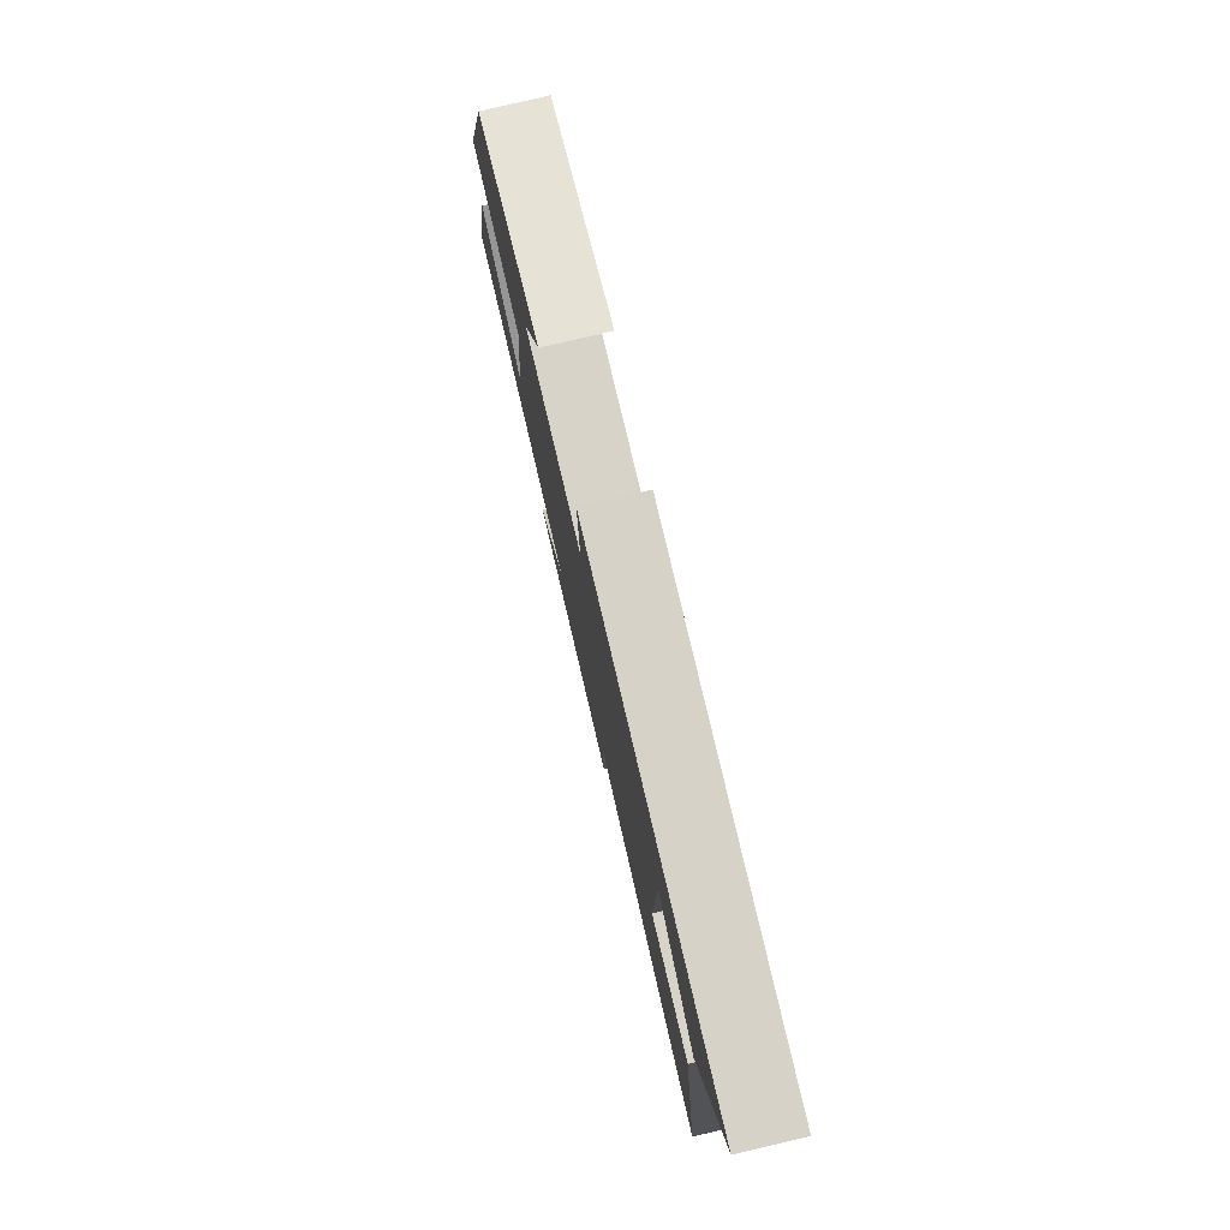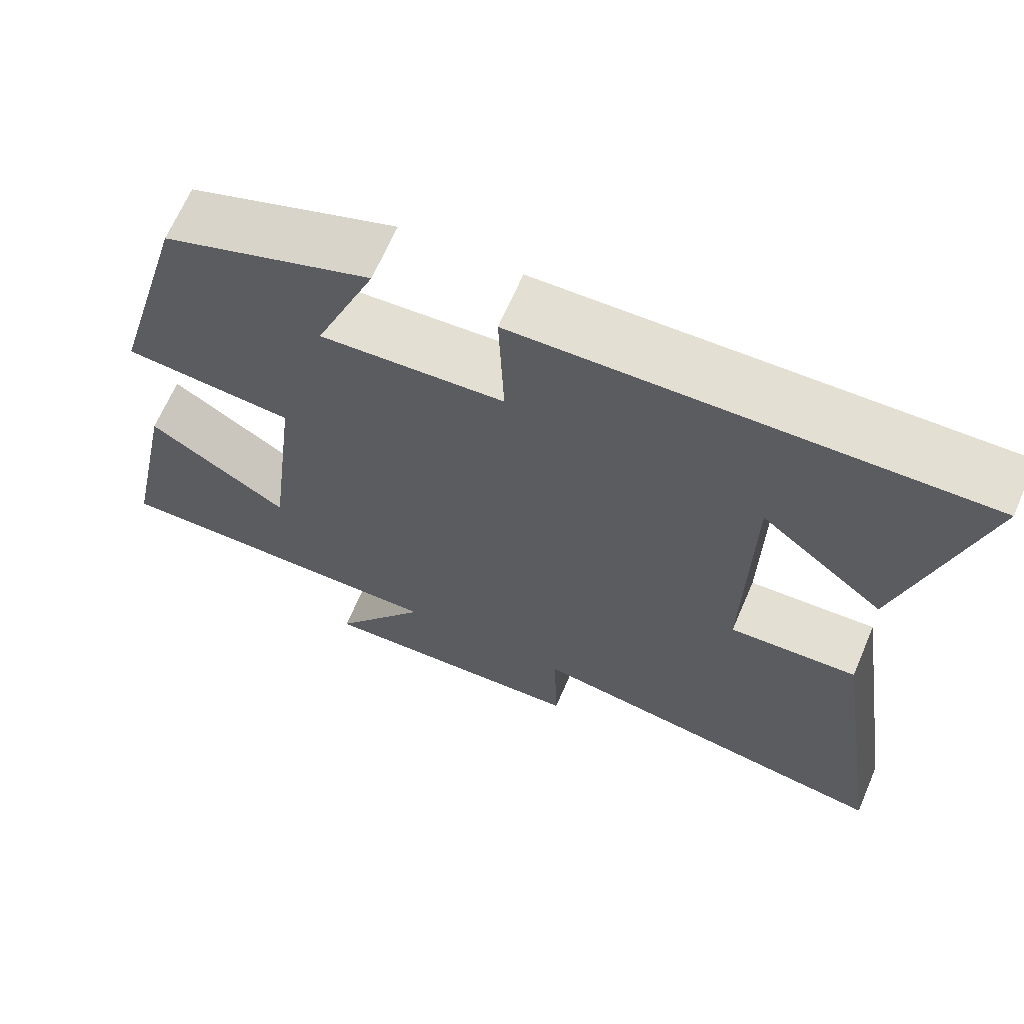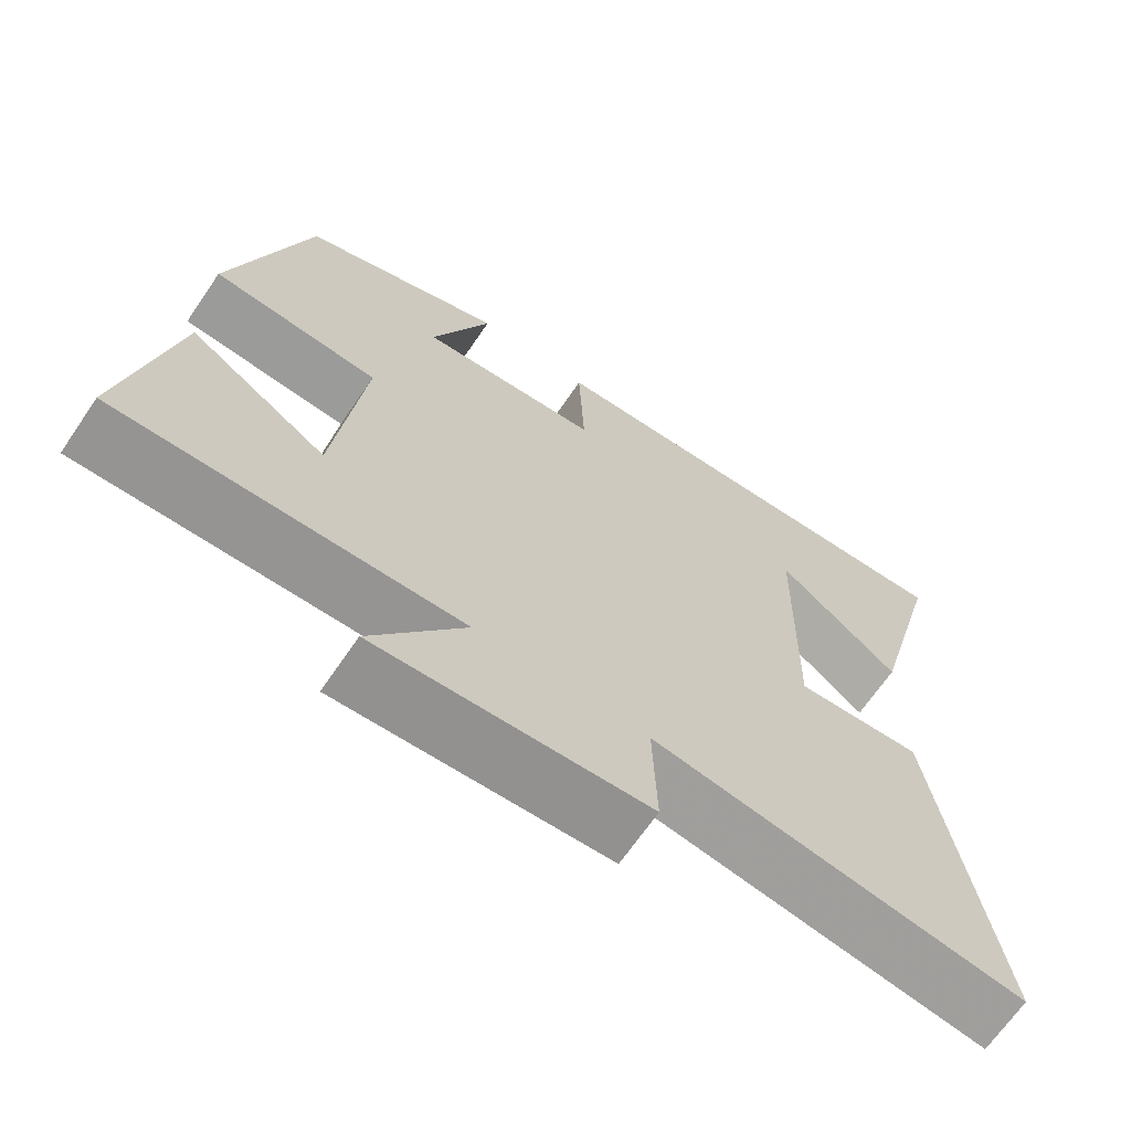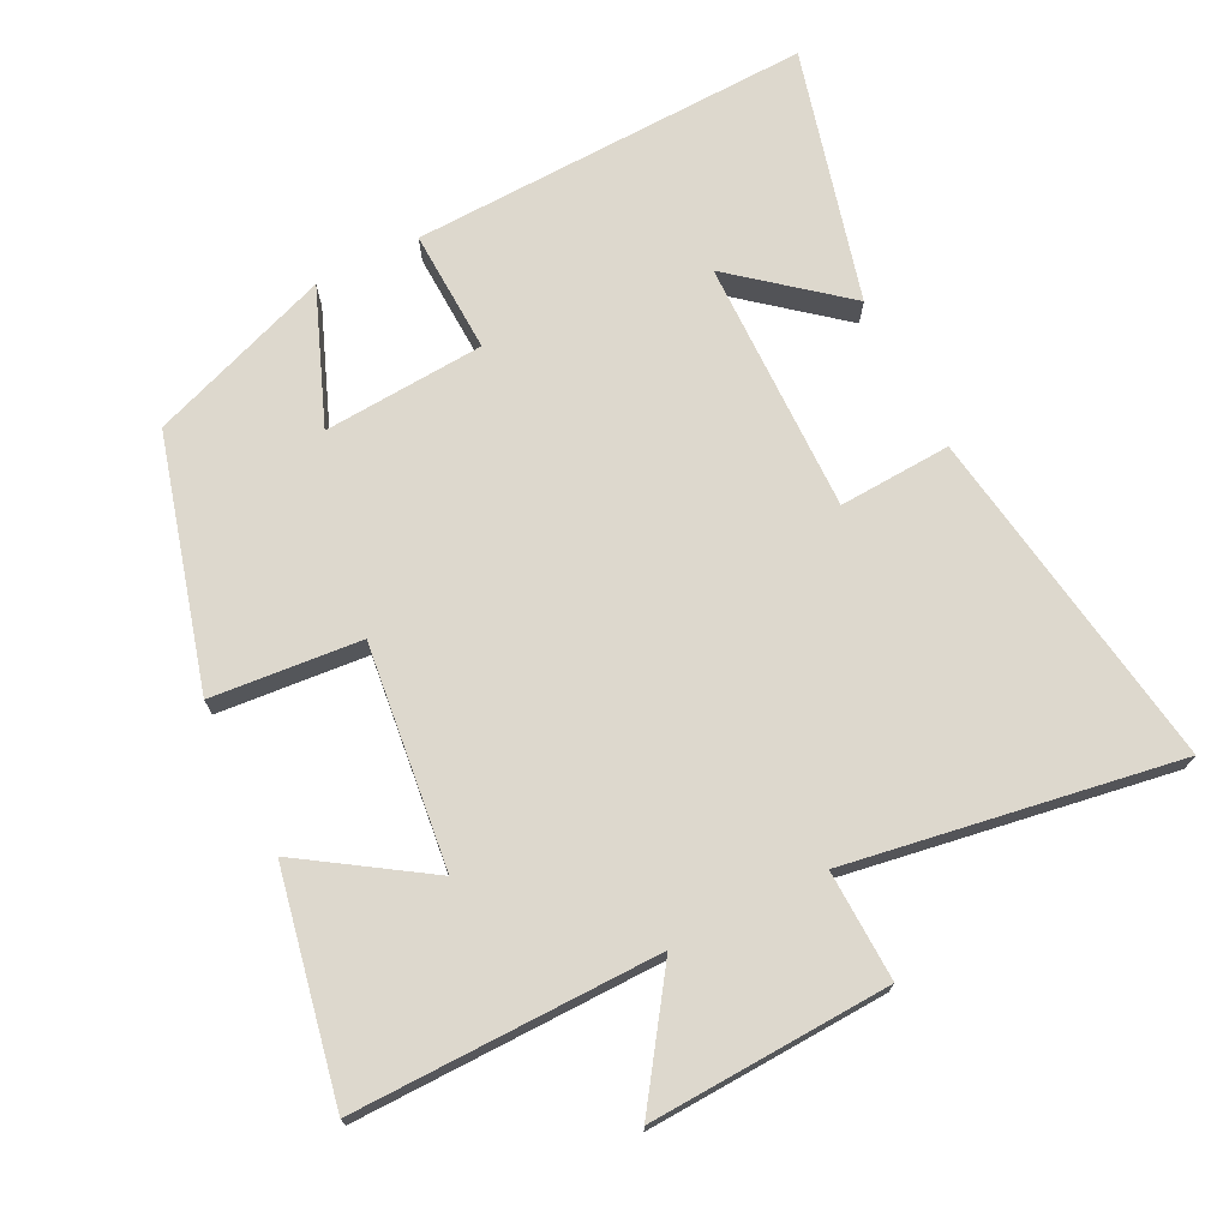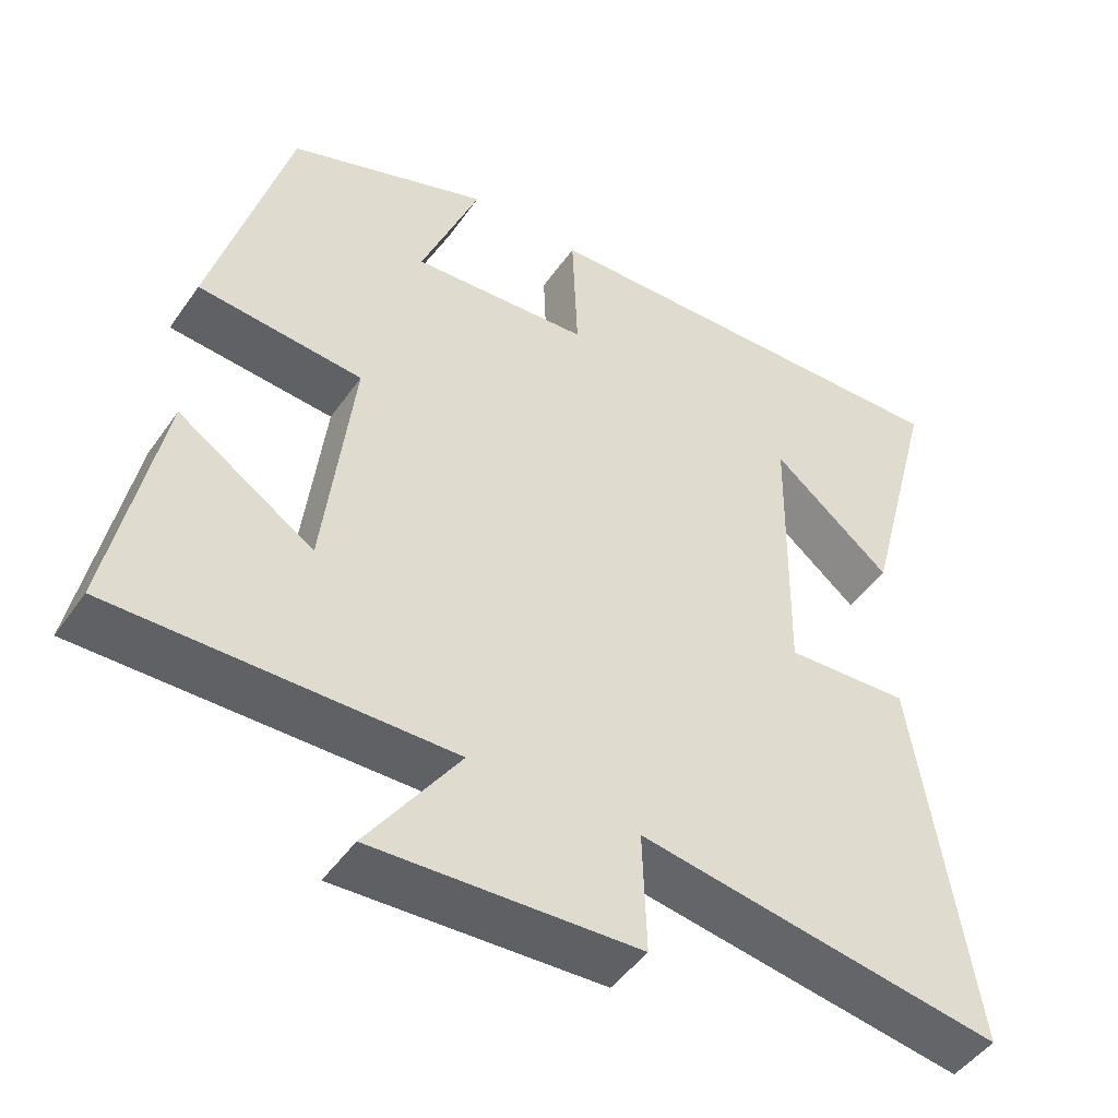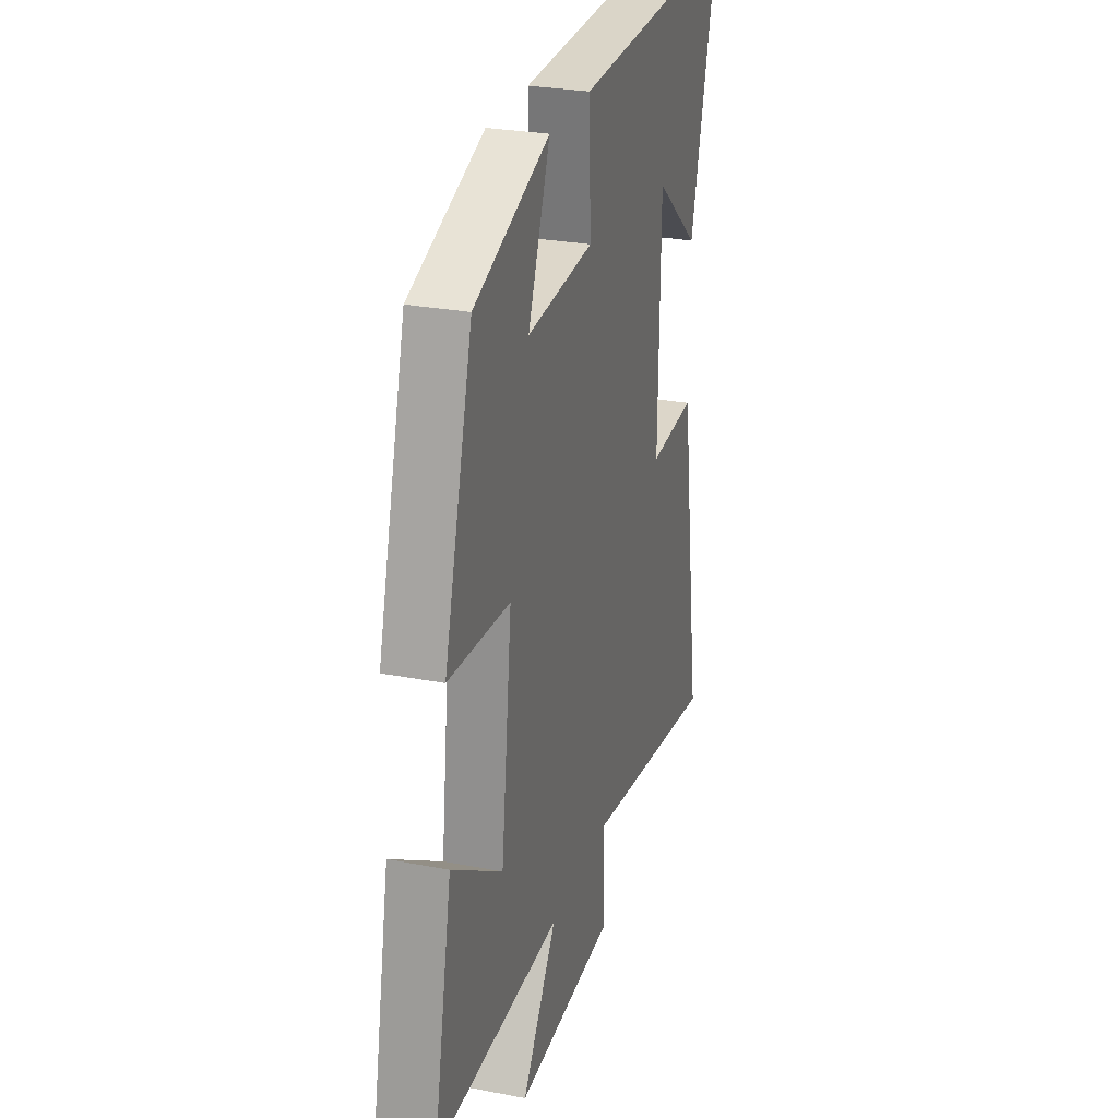
<metadata>
{"format":"obj","ext":"obj","renderer":"f3d","projection":"perspective","resolution":1024,"background":"white","views":[{"elev":79.8,"azim":-103.2,"up":"+Z"},{"elev":66.7,"azim":-156.7,"up":"+Z"},{"elev":-67.4,"azim":145.7,"up":"+Z"},{"elev":72.2,"azim":153.3,"up":"+Y"},{"elev":-47.4,"azim":146.8,"up":"+Z"},{"elev":27.4,"azim":106.6,"up":"+Z"}]}
</metadata>
<code>
v 0.565 0.07 -0.505
v 0.124 0.07 -0.5
v 0.245 0.07 -0.675
v -0.103 0.07 -0.659
v -0.098 0.07 -0.5
v -0.575 0.07 -0.578
v -0.5 0.07 -0.078
v -0.337 0.07 -0.087
v -0.343 0.07 0.281
v -0.5 0.07 0.152
v -0.596 0.07 0.519
v -0.014 0.07 0.5
v -0.021 0.07 0.321
v 0.213 0.07 0.305
v 0.136 0.07 0.5
v 0.4 0.07 0.404
v 0.5 0.07 0.043
v 0.284 0.07 0.024
v 0.322 0.07 -0.298
v 0.5 0.07 -0.181
v 0.565 0 -0.505
v 0.124 0 -0.5
v 0.245 0 -0.675
v -0.103 0 -0.659
v -0.098 0 -0.5
v -0.575 0 -0.578
v -0.5 0 -0.078
v -0.337 0 -0.087
v -0.343 0 0.281
v -0.5 0 0.152
v -0.596 0 0.519
v -0.014 0 0.5
v -0.021 0 0.321
v 0.213 0 0.305
v 0.136 0 0.5
v 0.4 0 0.404
v 0.5 0 0.043
v 0.284 0 0.024
v 0.322 0 -0.298
v 0.5 0 -0.181
f 19 20 1 2
f 18 19 2
f 16 17 18
f 14 15 16
f 14 16 18
f 13 14 18 2
f 11 12 13
f 9 10 11
f 9 11 13
f 8 9 13 2
f 5 6 7 8
f 2 3 4 5
f 2 5 8
f 22 21 40 39
f 22 39 38
f 38 37 36
f 36 35 34
f 38 36 34
f 22 38 34 33
f 33 32 31
f 31 30 29
f 33 31 29
f 22 33 29 28
f 28 27 26 25
f 25 24 23 22
f 28 25 22
f 1 21 22 2
f 2 22 23 3
f 3 23 24 4
f 4 24 25 5
f 5 25 26 6
f 6 26 27 7
f 7 27 28 8
f 8 28 29 9
f 9 29 30 10
f 10 30 31 11
f 11 31 32 12
f 12 32 33 13
f 13 33 34 14
f 14 34 35 15
f 15 35 36 16
f 16 36 37 17
f 17 37 38 18
f 18 38 39 19
f 19 39 40 20
f 20 40 21 1

</code>
